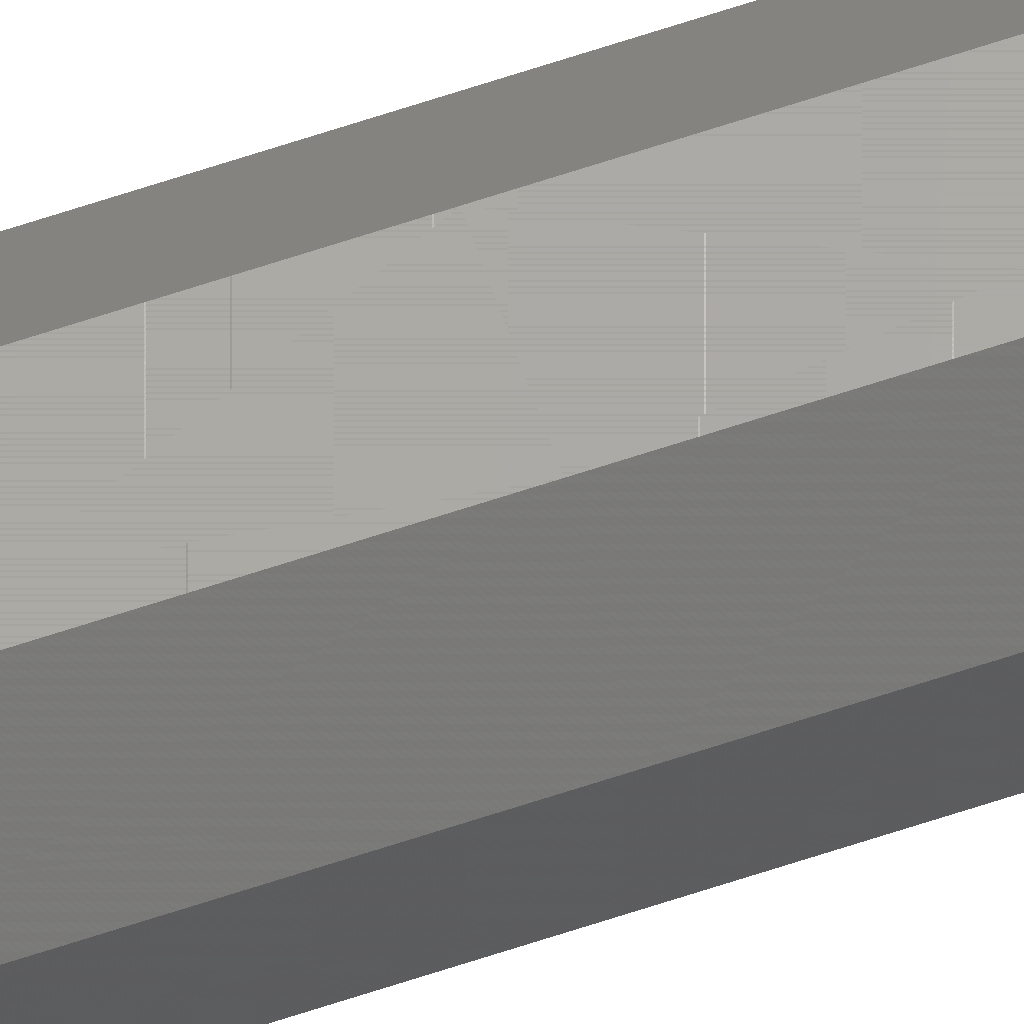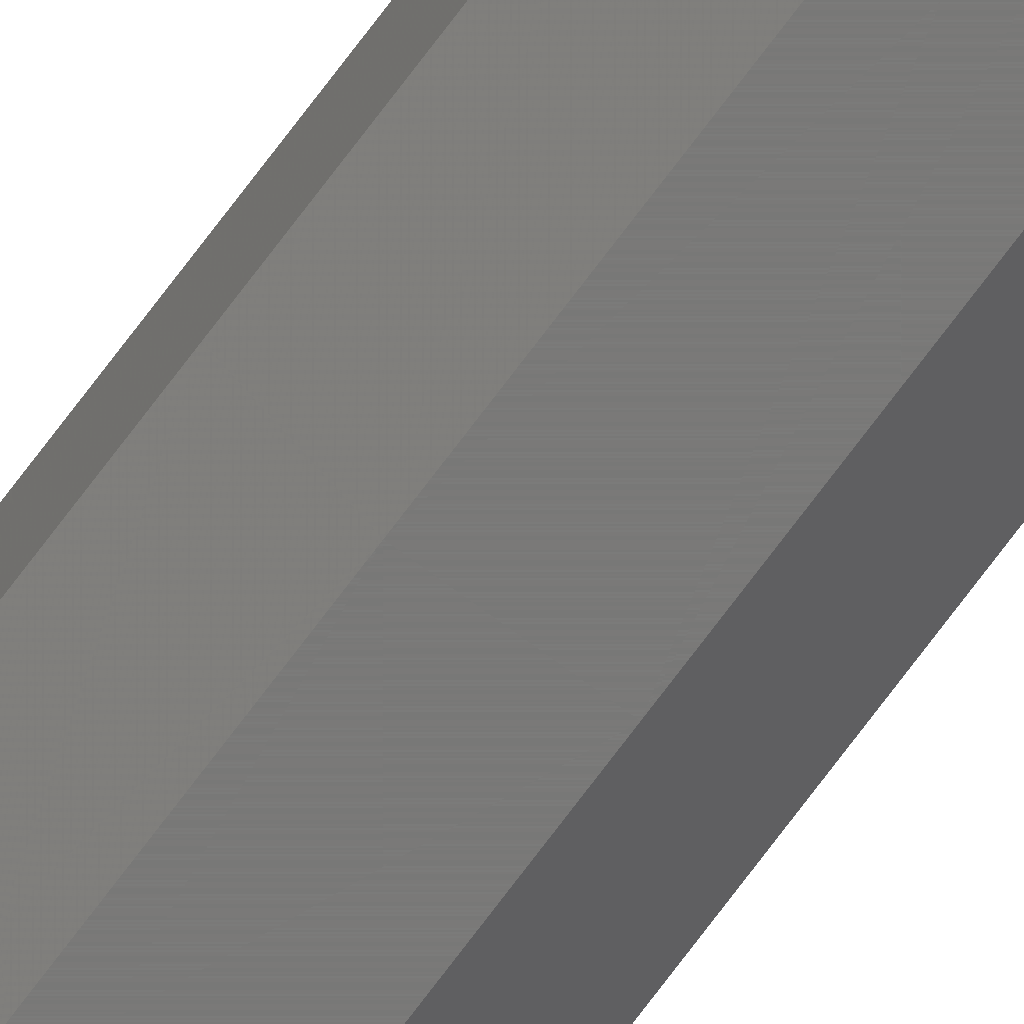
<metadata>
{"format":"stl","ext":"stl","renderer":"f3d","projection":"perspective","resolution":1024,"background":"white","views":[{"elev":63.9,"azim":71.2,"up":"+Z"},{"elev":-72.2,"azim":143.4,"up":"+Z"}]}
</metadata>
<code>
# stl→obj: 384 verts, 408 faces
v -0.0695 -25.5 0.04
v -0.0695 -26 0.04
v -0.0695 -25.5 0.11
v -0.0695 -26 0.11
v -0.0695 -25 0.04
v -0.0695 -25 0.11
v -0.02 -26 -0.009497
v -0.02 -25.5 -0.009497
v -0.02 -25 -0.009497
v -0.02 -25.5 0.1595
v -0.02 -26 0.1595
v -0.02 -25 0.1595
v 0.05 -26 -0.009497
v 0.05 -25.5 -0.009497
v 0.05 -25 -0.009497
v 0.05 -26 0.1595
v 0.05 -25.5 0.1595
v 0.05 -25 0.1595
v 0.0995 -26 0.04
v 0.0995 -25.5 0.04
v 0.0995 -25 0.04
v 0.0995 -26 0.11
v 0.0995 -25.5 0.11
v 0.0995 -25 0.11
v -0.06931 -26.48 0.04039
v -0.06931 -26.48 0.1096
v -0.06897 -27.37 0.1089
v -0.06897 -27.37 0.0411
v -0.06835 -29.02 0.1076
v -0.06835 -29.02 0.04242
v -0.06735 -31.66 0.04453
v -0.06735 -31.66 0.1055
v -0.0663 -34.41 0.04672
v -0.0663 -34.41 0.1033
v -0.06526 -37.15 0.1011
v -0.06526 -37.15 0.04892
v -0.06422 -39.89 0.05112
v -0.06422 -39.89 0.09888
v -0.06318 -42.64 0.05331
v -0.06318 -42.64 0.09669
v -0.06213 -45.38 0.09449
v -0.06213 -45.38 0.05551
v -0.06114 -48.01 0.05761
v -0.06114 -48.01 0.09239
v -0.06054 -49.57 0.05885
v -0.06054 -49.57 0.09115
v -0.06024 -50.37 0.0905
v -0.06024 -50.37 0.0595
v -0.06008 -50.79 0.09017
v -0.06008 -50.79 0.05983
v -0.06 -51 0.09
v -0.06 -51 0.06
v -0.06104 -48.27 0.09218
v -0.05563 -48.27 0.09759
v -0.05126 -45.54 0.1052
v -0.06207 -45.54 0.09437
v -0.04689 -42.81 0.1128
v -0.06311 -42.81 0.09655
v -0.04252 -40.08 0.1204
v -0.06415 -40.08 0.09874
v -0.06519 -37.35 0.1009
v -0.03816 -37.35 0.128
v -0.06622 -34.62 0.1031
v -0.03379 -34.62 0.1355
v -0.06726 -31.89 0.1053
v -0.02942 -31.89 0.1431
v -0.06828 -29.19 0.1074
v -0.02511 -29.19 0.1506
v -0.06896 -27.42 0.1089
v -0.02228 -27.42 0.1555
v -0.06931 -26.49 0.1096
v -0.02079 -26.49 0.1581
v -0.06931 -26.49 0.04039
v -0.02079 -26.49 -0.00813
v -0.06896 -27.42 0.04114
v -0.02228 -27.42 -0.005539
v -0.02511 -29.19 -0.0006252
v -0.06828 -29.19 0.04255
v -0.06726 -31.89 0.04471
v -0.02942 -31.89 0.006867
v -0.03379 -34.62 0.01446
v -0.06622 -34.62 0.04689
v -0.06519 -37.35 0.04908
v -0.03816 -37.35 0.02205
v -0.04252 -40.08 0.02964
v -0.06415 -40.08 0.05126
v -0.04689 -42.81 0.03723
v -0.06311 -42.81 0.05345
v -0.05126 -45.54 0.04482
v -0.06207 -45.54 0.05563
v -0.05563 -48.27 0.05241
v -0.06104 -48.27 0.05782
v -0.06813 -24.51 0.03921
v -0.01961 -24.51 -0.00931
v -0.01886 -23.58 -0.008956
v -0.06554 -23.58 0.03772
v -0.06063 -21.81 0.03489
v -0.01745 -21.81 -0.008285
v -0.01529 -19.11 -0.007261
v -0.05313 -19.11 0.03058
v -0.04554 -16.38 0.02621
v -0.01311 -16.38 -0.006224
v -0.01092 -13.65 -0.005186
v -0.03795 -13.65 0.02184
v -0.03036 -10.92 0.01748
v -0.008738 -10.92 -0.004149
v -0.006553 -8.192 -0.003112
v -0.02277 -8.192 0.01311
v -0.01518 -5.461 0.008738
v -0.004369 -5.461 -0.002075
v -0.002184 -2.731 -0.001037
v -0.007591 -2.731 0.004369
v 0 0 0
v -0.002184 -2.731 0.151
v -0.007591 -2.731 0.1456
v 0 0 0.15
v -0.004369 -5.461 0.1521
v -0.01518 -5.461 0.1413
v -0.006553 -8.192 0.1531
v -0.02277 -8.192 0.1369
v -0.008738 -10.92 0.1541
v -0.03036 -10.92 0.1325
v -0.01092 -13.65 0.1552
v -0.03795 -13.65 0.1282
v -0.01311 -16.38 0.1562
v -0.04554 -16.38 0.1238
v -0.01529 -19.11 0.1573
v -0.05313 -19.11 0.1194
v -0.01745 -21.81 0.1583
v -0.06063 -21.81 0.1151
v -0.01886 -23.58 0.159
v -0.06554 -23.58 0.1123
v -0.01961 -24.51 0.1593
v -0.06813 -24.51 0.1108
v -0.06815 -24.51 0.03922
v -0.06815 -24.51 0.1108
v -0.06562 -23.6 0.03777
v -0.06562 -23.6 0.1122
v -0.06087 -21.9 0.03503
v -0.06087 -21.9 0.115
v -0.05334 -19.19 0.0307
v -0.05334 -19.19 0.1193
v -0.04561 -16.41 0.02625
v -0.04561 -16.41 0.1238
v -0.03787 -13.62 0.0218
v -0.03787 -13.62 0.1282
v -0.03014 -10.84 0.01735
v -0.03014 -10.84 0.1327
v -0.0224 -8.059 0.01289
v -0.0224 -8.059 0.1371
v -0.01467 -5.277 0.008443
v -0.01467 -5.277 0.1416
v -0.00739 -2.659 0.004254
v -0.00739 -2.659 0.1457
v -0.002748 -0.9885 0.001582
v -0.002748 -0.9885 0.1484
v -0.02078 -26.49 -0.008148
v 0.05078 -26.49 -0.008148
v -0.02223 -27.4 -0.005616
v 0.05223 -27.4 -0.005616
v -0.02497 -29.1 -0.0008667
v 0.05497 -29.1 -0.0008667
v -0.0293 -31.81 0.006661
v 0.0593 -31.81 0.006661
v -0.03375 -34.59 0.0144
v 0.06375 -34.59 0.0144
v -0.0382 -37.38 0.02213
v 0.0682 -37.38 0.02213
v -0.04265 -40.16 0.02986
v 0.07265 -40.16 0.02986
v -0.04711 -42.94 0.0376
v 0.07711 -42.94 0.0376
v -0.05156 -45.72 0.04533
v 0.08156 -45.72 0.04533
v -0.05575 -48.34 0.05261
v 0.08575 -48.34 0.05261
v 0.08842 -50.01 0.05725
v -0.05842 -50.01 0.05725
v 0.09 -51 0.06
v 0.05078 -26.49 0.1581
v -0.02078 -26.49 0.1581
v 0.05223 -27.4 0.1556
v -0.02223 -27.4 0.1556
v 0.05497 -29.1 0.1509
v -0.02497 -29.1 0.1509
v 0.0593 -31.81 0.1433
v -0.0293 -31.81 0.1433
v 0.06375 -34.59 0.1356
v -0.03375 -34.59 0.1356
v 0.0682 -37.38 0.1279
v -0.0382 -37.38 0.1279
v 0.07265 -40.16 0.1201
v -0.04265 -40.16 0.1201
v 0.07711 -42.94 0.1124
v -0.04711 -42.94 0.1124
v 0.08156 -45.72 0.1047
v -0.05156 -45.72 0.1047
v 0.08575 -48.34 0.09739
v -0.05575 -48.34 0.09739
v 0.08842 -50.01 0.09275
v -0.05842 -50.01 0.09275
v 0.09 -51 0.09
v 0.03 0 0
v -0.0001707 -0.2133 -8.104e-05
v 0.03017 -0.2133 -8.104e-05
v -0.000502 -0.6275 -0.0002384
v 0.0305 -0.6275 -0.0002384
v -0.001145 -1.431 -0.0005438
v 0.03115 -1.431 -0.0005438
v -0.002394 -2.992 -0.001137
v 0.03239 -2.992 -0.001137
v -0.004493 -5.617 -0.002134
v 0.03449 -5.617 -0.002134
v -0.006689 -8.361 -0.003176
v 0.03669 -8.361 -0.003176
v -0.008884 -11.11 -0.004219
v 0.03888 -11.11 -0.004219
v -0.01108 -13.85 -0.005261
v 0.04108 -13.85 -0.005261
v -0.01328 -16.59 -0.006304
v 0.04328 -16.59 -0.006304
v -0.01547 -19.34 -0.007346
v 0.04547 -19.34 -0.007346
v -0.01758 -21.98 -0.00835
v 0.04758 -21.98 -0.00835
v -0.0189 -23.63 -0.008975
v 0.0489 -23.63 -0.008975
v 0.04961 -24.52 -0.009313
v -0.01961 -24.52 -0.009313
v 0.04961 -24.52 0.1593
v -0.01961 -24.52 0.1593
v 0.0489 -23.63 0.159
v -0.0189 -23.63 0.159
v 0.04758 -21.98 0.1584
v -0.01758 -21.98 0.1584
v -0.01547 -19.34 0.1573
v 0.04547 -19.34 0.1573
v 0.04328 -16.59 0.1563
v -0.01328 -16.59 0.1563
v -0.01108 -13.85 0.1553
v 0.04108 -13.85 0.1553
v 0.03888 -11.11 0.1542
v -0.008884 -11.11 0.1542
v -0.006689 -8.361 0.1532
v 0.03669 -8.361 0.1532
v 0.03449 -5.617 0.1521
v -0.004493 -5.617 0.1521
v -0.002394 -2.992 0.1511
v 0.03239 -2.992 0.1511
v 0.03115 -1.431 0.1505
v -0.001145 -1.431 0.1505
v -0.000502 -0.6275 0.1502
v 0.0305 -0.6275 0.1502
v 0.03017 -0.2133 0.1501
v -0.0001707 -0.2133 0.1501
v 0.03 0 0.15
v 0.09815 -24.51 0.03922
v 0.09815 -24.51 0.1108
v 0.09562 -23.6 0.03777
v 0.09562 -23.6 0.1122
v 0.09087 -21.9 0.03503
v 0.09087 -21.9 0.115
v 0.08334 -19.19 0.0307
v 0.08334 -19.19 0.1193
v 0.0756 -16.41 0.02625
v 0.0756 -16.41 0.1238
v 0.06787 -13.62 0.0218
v 0.06787 -13.62 0.1282
v 0.06014 -10.84 0.01735
v 0.06014 -10.84 0.1327
v 0.0524 -8.059 0.01289
v 0.0524 -8.059 0.1371
v 0.04467 -5.277 0.008443
v 0.04467 -5.277 0.1416
v 0.03739 -2.659 0.004254
v 0.03739 -2.659 0.1457
v 0.03275 -0.9885 0.001582
v 0.03275 -0.9885 0.1484
v 0.03759 -2.73 0.004369
v 0.03218 -2.731 -0.001037
v 0.03437 -5.461 -0.002075
v 0.04518 -5.461 0.008738
v 0.03655 -8.192 -0.003112
v 0.05277 -8.191 0.01311
v 0.03874 -10.92 -0.004149
v 0.06036 -10.92 0.01748
v 0.04092 -13.65 -0.005186
v 0.06795 -13.65 0.02184
v 0.07554 -16.38 0.02621
v 0.04311 -16.38 -0.006224
v 0.08313 -19.11 0.03058
v 0.04529 -19.11 -0.007261
v 0.09063 -21.81 0.03489
v 0.04745 -21.81 -0.008285
v 0.09554 -23.58 0.03772
v 0.04886 -23.58 -0.008956
v 0.09813 -24.51 0.03921
v 0.04961 -24.51 -0.00931
v 0.03218 -2.731 0.151
v 0.03759 -2.731 0.1456
v 0.03437 -5.461 0.1521
v 0.04518 -5.461 0.1413
v 0.03655 -8.192 0.1531
v 0.05277 -8.192 0.1369
v 0.03874 -10.92 0.1541
v 0.06036 -10.92 0.1325
v 0.04092 -13.65 0.1552
v 0.06795 -13.65 0.1282
v 0.04311 -16.38 0.1562
v 0.07554 -16.38 0.1238
v 0.04529 -19.11 0.1573
v 0.08313 -19.11 0.1194
v 0.04745 -21.81 0.1583
v 0.09063 -21.81 0.1151
v 0.04886 -23.58 0.159
v 0.09554 -23.58 0.1123
v 0.04961 -24.51 0.1593
v 0.09813 -24.51 0.1108
v 0.09104 -48.27 0.05782
v 0.08563 -48.27 0.05241
v 0.08126 -45.54 0.04482
v 0.09207 -45.54 0.05563
v 0.09311 -42.81 0.05345
v 0.07689 -42.81 0.03723
v 0.07252 -40.08 0.02964
v 0.09415 -40.08 0.05126
v 0.09519 -37.35 0.04908
v 0.06816 -37.35 0.02205
v 0.09622 -34.62 0.04689
v 0.06379 -34.62 0.01446
v 0.09726 -31.89 0.04471
v 0.05942 -31.89 0.006867
v 0.09828 -29.19 0.04255
v 0.05511 -29.19 -0.0006254
v 0.09896 -27.42 0.04114
v 0.05228 -27.42 -0.00554
v 0.09931 -26.49 0.04039
v 0.05079 -26.49 -0.008131
v 0.05079 -26.49 0.1581
v 0.09931 -26.49 0.1096
v 0.05228 -27.42 0.1555
v 0.09896 -27.42 0.1089
v 0.09828 -29.19 0.1074
v 0.05511 -29.19 0.1506
v 0.05942 -31.89 0.1431
v 0.09726 -31.89 0.1053
v 0.09622 -34.62 0.1031
v 0.06379 -34.62 0.1355
v 0.06816 -37.35 0.128
v 0.09519 -37.35 0.1009
v 0.09415 -40.08 0.09874
v 0.07252 -40.08 0.1204
v 0.09311 -42.81 0.09655
v 0.07689 -42.81 0.1128
v 0.09207 -45.54 0.09437
v 0.08126 -45.54 0.1052
v 0.09104 -48.27 0.09218
v 0.08563 -48.27 0.09759
v 0.09008 -50.79 0.05983
v 0.09008 -50.79 0.09017
v 0.09024 -50.37 0.0595
v 0.09024 -50.37 0.0905
v 0.09054 -49.57 0.05885
v 0.09054 -49.57 0.09115
v 0.09114 -48.01 0.05761
v 0.09114 -48.01 0.09239
v 0.09213 -45.38 0.05551
v 0.09213 -45.38 0.09449
v 0.09318 -42.64 0.05331
v 0.09318 -42.64 0.09669
v 0.09422 -39.89 0.05112
v 0.09422 -39.89 0.09888
v 0.09526 -37.15 0.04892
v 0.09526 -37.15 0.1011
v 0.0963 -34.41 0.04672
v 0.0963 -34.41 0.1033
v 0.09735 -31.66 0.04453
v 0.09735 -31.66 0.1055
v 0.09835 -29.02 0.04242
v 0.09835 -29.02 0.1076
v 0.09897 -27.37 0.0411
v 0.09897 -27.37 0.1089
v 0.09931 -26.48 0.04039
v 0.09931 -26.48 0.1096
f 1 2 3
f 4 3 2
f 5 1 6
f 3 6 1
f 7 2 8
f 1 8 2
f 1 5 8
f 9 8 5
f 3 4 10
f 11 10 4
f 10 12 3
f 6 3 12
f 13 7 14
f 8 14 7
f 8 9 14
f 15 14 9
f 16 17 11
f 10 11 17
f 10 17 12
f 18 12 17
f 13 14 19
f 20 19 14
f 14 15 20
f 21 20 15
f 22 23 16
f 17 16 23
f 23 24 17
f 18 17 24
f 20 23 19
f 22 19 23
f 20 21 23
f 24 23 21
f 2 25 4
f 26 4 25
f 26 25 27
f 28 27 25
f 27 28 29
f 30 29 28
f 30 31 29
f 32 29 31
f 31 33 32
f 34 32 33
f 34 33 35
f 36 35 33
f 36 37 35
f 38 35 37
f 37 39 38
f 40 38 39
f 40 39 41
f 42 41 39
f 42 43 41
f 44 41 43
f 43 45 44
f 46 44 45
f 46 45 47
f 48 47 45
f 47 48 49
f 50 49 48
f 49 50 51
f 52 51 50
f 53 51 54
f 54 55 53
f 56 53 55
f 55 57 56
f 58 56 57
f 57 59 58
f 60 58 59
f 61 60 62
f 59 62 60
f 61 62 63
f 64 63 62
f 65 63 66
f 64 66 63
f 65 66 67
f 68 67 66
f 69 67 70
f 68 70 67
f 69 70 71
f 72 71 70
f 71 72 4
f 11 4 72
f 2 7 73
f 74 73 7
f 73 74 75
f 76 75 74
f 76 77 75
f 78 75 77
f 78 77 79
f 80 79 77
f 80 81 79
f 82 79 81
f 82 81 83
f 84 83 81
f 84 85 83
f 86 83 85
f 85 87 86
f 88 86 87
f 87 89 88
f 90 88 89
f 89 91 90
f 92 90 91
f 91 52 92
f 5 93 9
f 94 9 93
f 94 93 95
f 96 95 93
f 96 97 95
f 98 95 97
f 98 97 99
f 100 99 97
f 100 101 99
f 102 99 101
f 102 101 103
f 104 103 101
f 104 105 103
f 106 103 105
f 106 105 107
f 108 107 105
f 108 109 107
f 110 107 109
f 110 109 111
f 112 111 109
f 111 112 113
f 114 115 116
f 117 118 114
f 115 114 118
f 117 119 118
f 120 118 119
f 121 122 119
f 120 119 122
f 121 123 122
f 124 122 123
f 125 126 123
f 124 123 126
f 125 127 126
f 128 126 127
f 129 130 127
f 128 127 130
f 129 131 130
f 132 130 131
f 133 134 131
f 132 131 134
f 133 12 134
f 6 134 12
f 5 6 135
f 136 135 6
f 137 135 138
f 136 138 135
f 139 137 140
f 138 140 137
f 139 140 141
f 142 141 140
f 143 141 144
f 142 144 141
f 145 143 146
f 144 146 143
f 145 146 147
f 148 147 146
f 149 147 150
f 148 150 147
f 151 149 152
f 150 152 149
f 151 152 153
f 154 153 152
f 155 153 156
f 154 156 153
f 155 156 113
f 116 113 156
f 7 157 13
f 158 13 157
f 159 160 157
f 158 157 160
f 159 161 160
f 162 160 161
f 163 164 161
f 162 161 164
f 163 165 164
f 166 164 165
f 167 168 165
f 166 165 168
f 167 169 168
f 170 168 169
f 171 172 169
f 170 169 172
f 171 173 172
f 174 172 173
f 175 176 173
f 174 173 176
f 176 175 177
f 178 177 175
f 178 52 177
f 179 177 52
f 180 16 181
f 11 181 16
f 180 181 182
f 183 182 181
f 184 182 185
f 183 185 182
f 184 185 186
f 187 186 185
f 188 186 189
f 187 189 186
f 188 189 190
f 191 190 189
f 192 190 193
f 191 193 190
f 192 193 194
f 195 194 193
f 196 194 197
f 195 197 194
f 196 197 198
f 199 198 197
f 198 199 200
f 201 200 199
f 201 51 200
f 202 200 51
f 113 203 204
f 205 204 203
f 206 204 207
f 205 207 204
f 206 207 208
f 209 208 207
f 210 208 211
f 209 211 208
f 210 211 212
f 213 212 211
f 214 212 215
f 213 215 212
f 214 215 216
f 217 216 215
f 218 216 219
f 217 219 216
f 218 219 220
f 221 220 219
f 222 220 223
f 221 223 220
f 222 223 224
f 225 224 223
f 226 224 227
f 225 227 224
f 227 228 226
f 229 226 228
f 229 228 9
f 15 9 228
f 230 231 18
f 12 18 231
f 230 232 231
f 233 231 232
f 232 234 233
f 235 233 234
f 235 234 236
f 237 236 234
f 237 238 236
f 239 236 238
f 239 238 240
f 241 240 238
f 241 242 240
f 243 240 242
f 243 242 244
f 245 244 242
f 245 246 244
f 247 244 246
f 247 246 248
f 249 248 246
f 249 250 248
f 251 248 250
f 251 250 252
f 253 252 250
f 253 254 252
f 255 252 254
f 255 254 116
f 256 116 254
f 21 24 257
f 258 257 24
f 259 257 260
f 258 260 257
f 261 259 262
f 260 262 259
f 261 262 263
f 264 263 262
f 265 263 266
f 264 266 263
f 267 265 268
f 266 268 265
f 267 268 269
f 270 269 268
f 271 269 272
f 270 272 269
f 273 271 274
f 272 274 271
f 273 274 275
f 276 275 274
f 277 275 278
f 276 278 275
f 277 278 203
f 256 203 278
f 279 280 203
f 280 279 281
f 282 281 279
f 283 281 284
f 282 284 281
f 283 284 285
f 286 285 284
f 285 286 287
f 288 287 286
f 289 290 288
f 287 288 290
f 289 291 290
f 292 290 291
f 291 293 292
f 294 292 293
f 295 296 293
f 294 293 296
f 295 297 296
f 298 296 297
f 297 21 298
f 15 298 21
f 299 300 256
f 301 302 299
f 300 299 302
f 301 303 302
f 304 302 303
f 305 306 303
f 304 303 306
f 305 307 306
f 308 306 307
f 309 310 307
f 308 307 310
f 309 311 310
f 312 310 311
f 313 314 311
f 312 311 314
f 313 315 314
f 316 314 315
f 317 318 315
f 316 315 318
f 317 18 318
f 24 318 18
f 319 179 320
f 320 321 319
f 322 319 321
f 323 322 324
f 321 324 322
f 324 325 323
f 326 323 325
f 327 326 328
f 325 328 326
f 327 328 329
f 330 329 328
f 331 329 332
f 330 332 329
f 331 332 333
f 334 333 332
f 335 333 336
f 334 336 333
f 335 336 337
f 338 337 336
f 337 338 19
f 13 19 338
f 16 22 339
f 340 339 22
f 339 340 341
f 342 341 340
f 342 343 341
f 344 341 343
f 344 343 345
f 346 345 343
f 346 347 345
f 348 345 347
f 348 347 349
f 350 349 347
f 350 351 349
f 352 349 351
f 351 353 352
f 354 352 353
f 353 355 354
f 356 354 355
f 355 357 356
f 358 356 357
f 357 202 358
f 359 360 179
f 202 179 360
f 361 362 359
f 360 359 362
f 361 363 362
f 364 362 363
f 365 366 363
f 364 363 366
f 367 368 365
f 366 365 368
f 367 369 368
f 370 368 369
f 371 372 369
f 370 369 372
f 373 374 371
f 372 371 374
f 373 375 374
f 376 374 375
f 377 378 375
f 376 375 378
f 379 380 377
f 378 377 380
f 379 381 380
f 382 380 381
f 383 384 381
f 382 381 384
f 383 19 384
f 22 384 19

</code>
